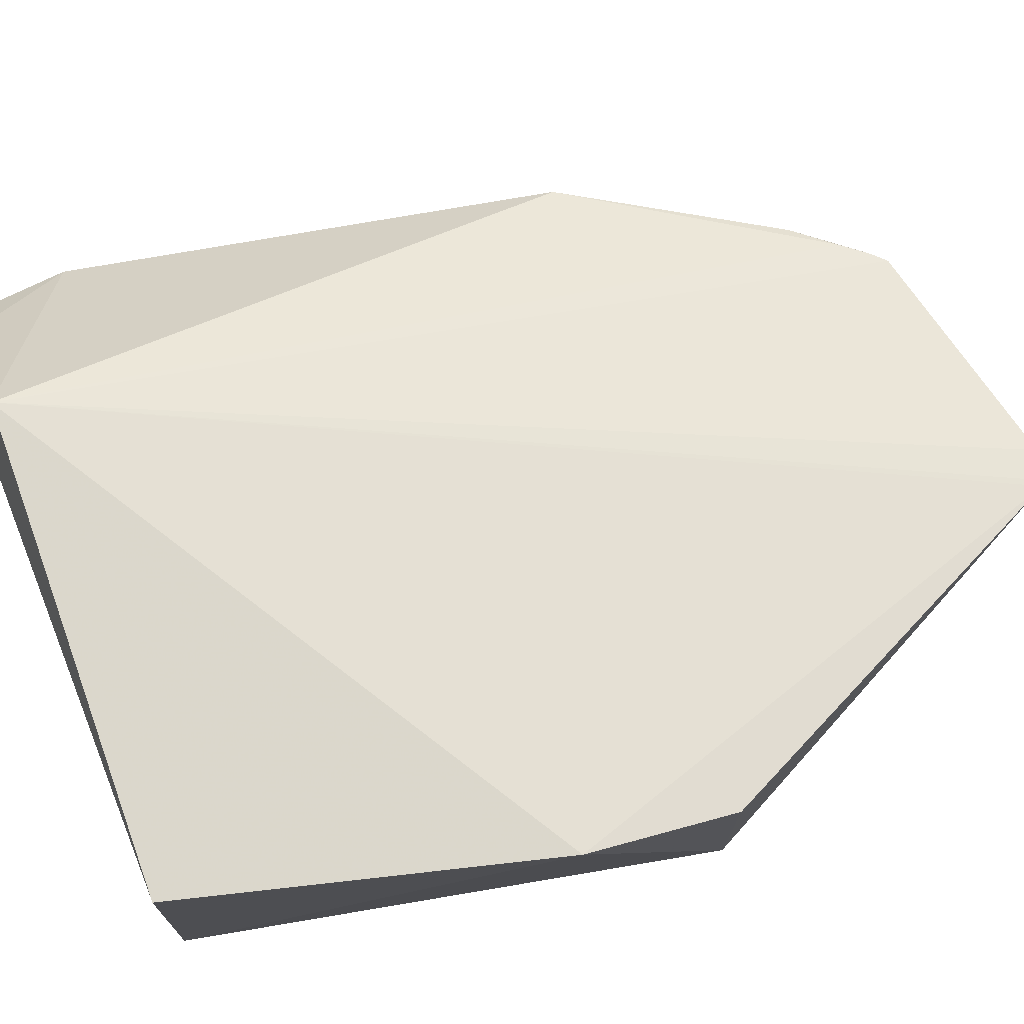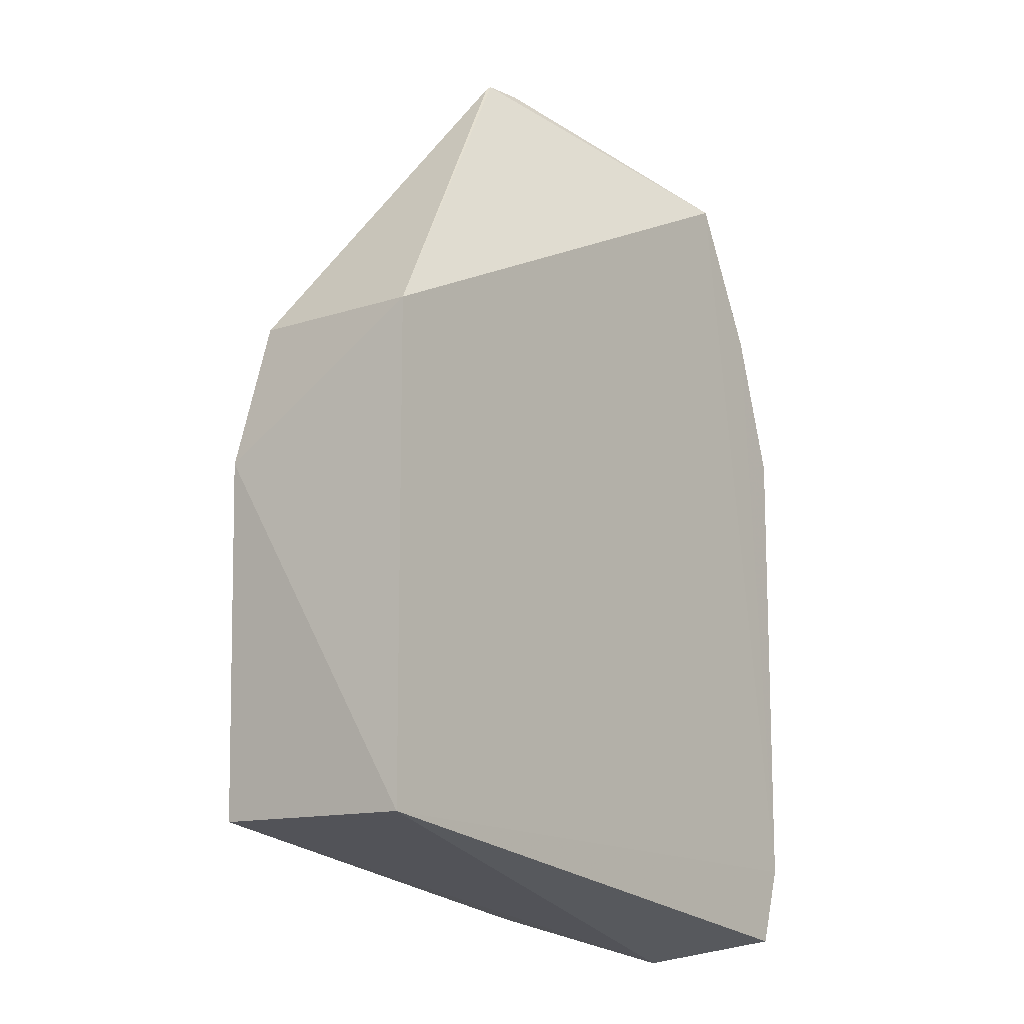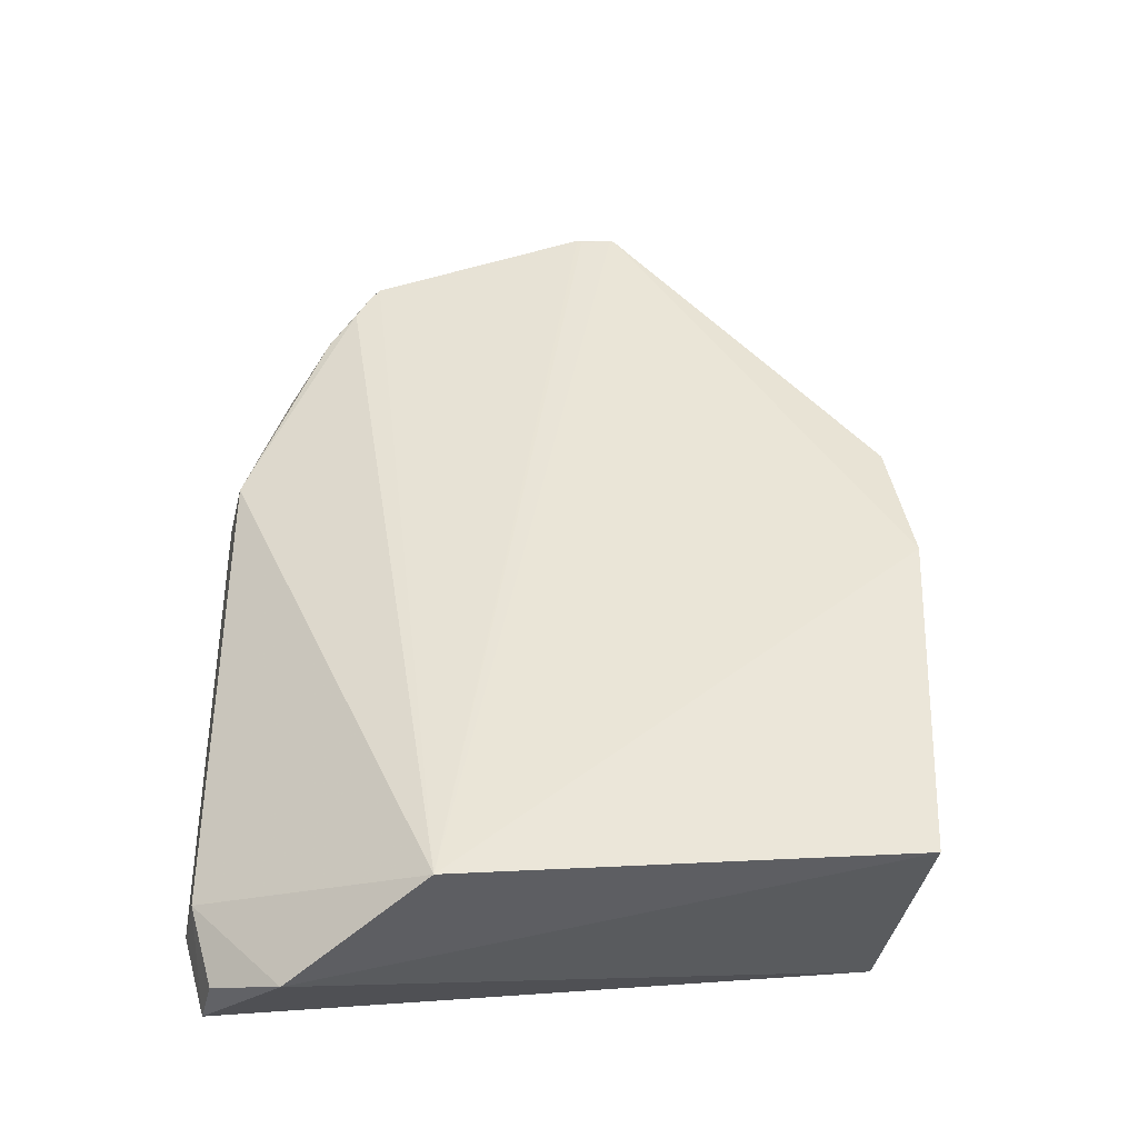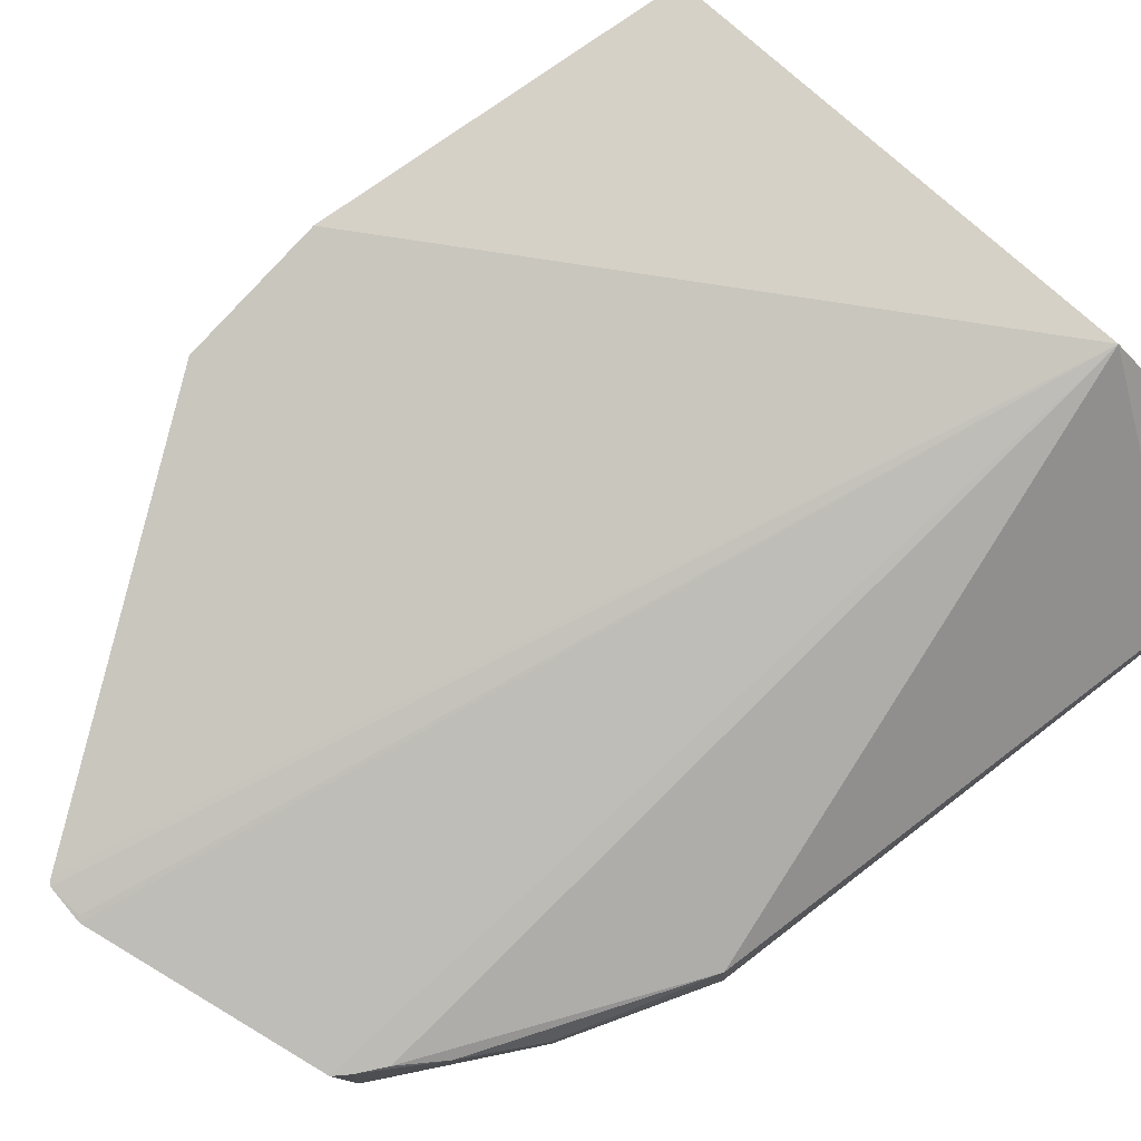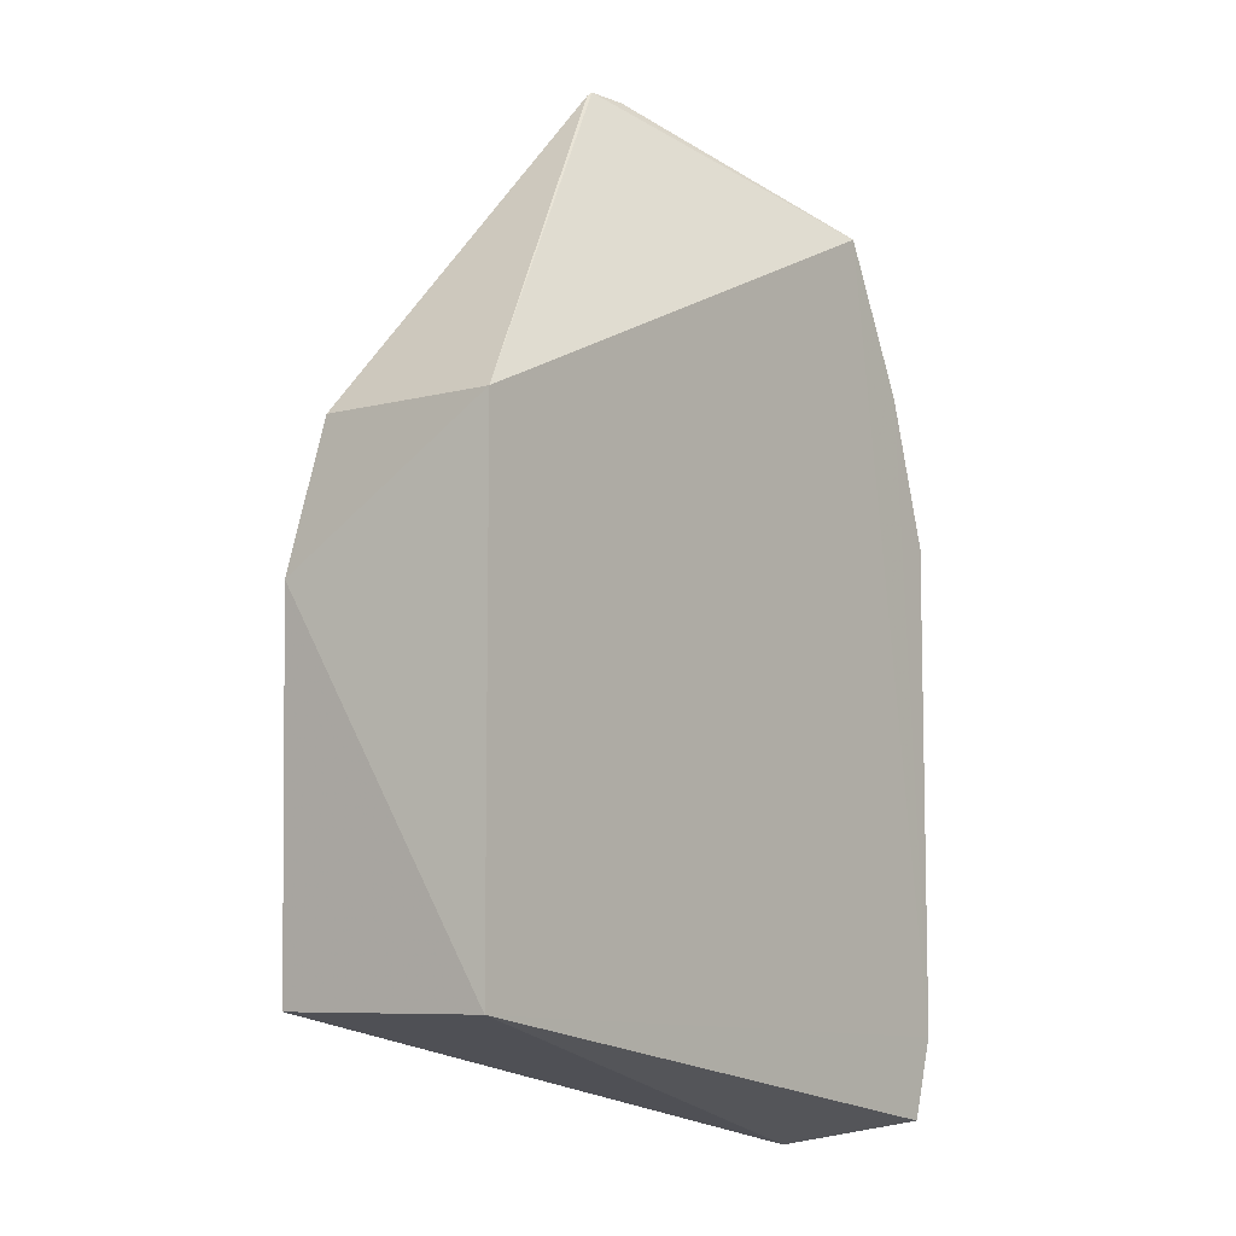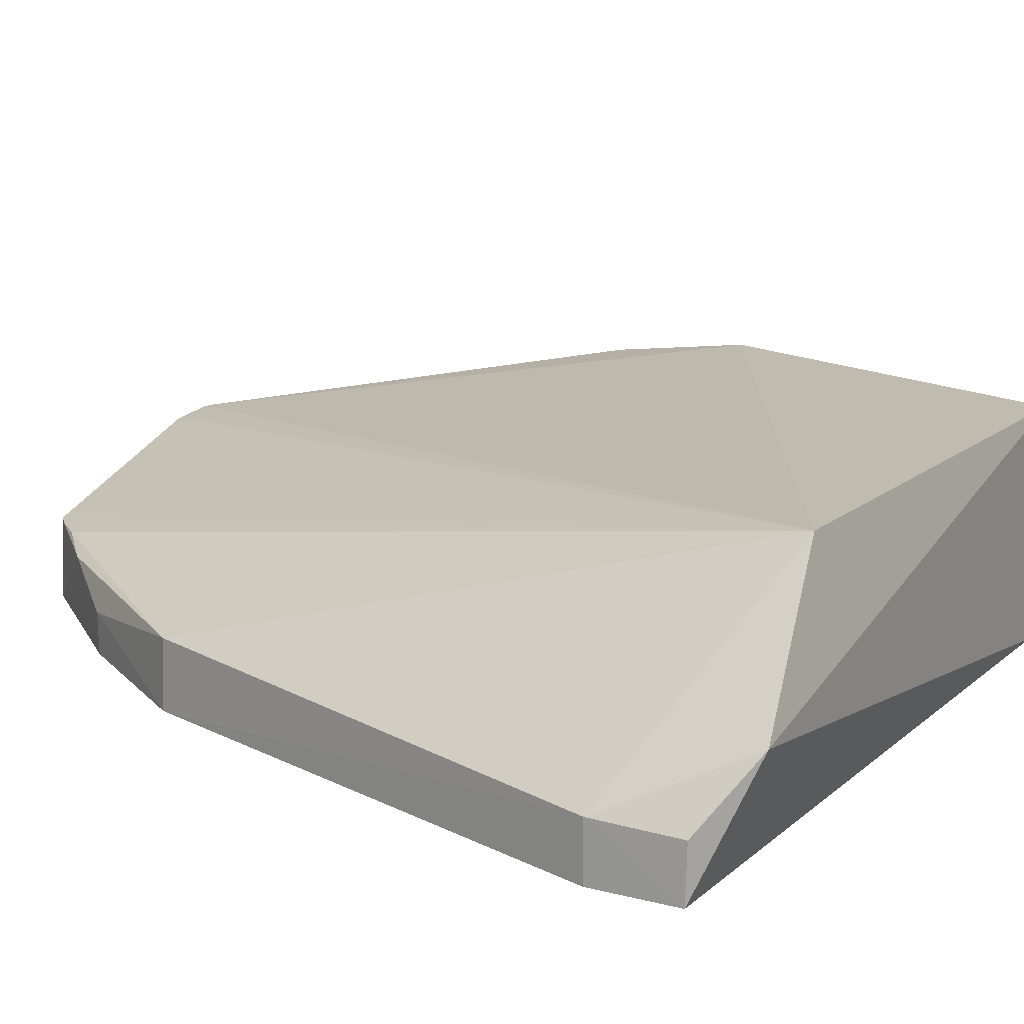
<metadata>
{"format":"obj","ext":"obj","renderer":"f3d","projection":"perspective","resolution":1024,"background":"white","views":[{"elev":72.3,"azim":80.4,"up":"+Z"},{"elev":-12.8,"azim":128.9,"up":"+Y"},{"elev":-38.3,"azim":-10.5,"up":"+Y"},{"elev":78.4,"azim":-127.4,"up":"+Z"},{"elev":-8.1,"azim":128.3,"up":"+Y"},{"elev":18.7,"azim":-46.9,"up":"+Z"}]}
</metadata>
<code>
v -0.04439 0.0238 0.2796
v -0.04675 -0.02295 0.2812
v -0.04682 -0.02302 0.2523
v -0.1166 0.07387 0.2521
v -0.1059 -0.03368 0.2835
v -0.04682 0.04192 0.2523
v -0.08653 0.08665 0.266
v -0.1207 -0.04012 0.267
v -0.08102 0.08625 0.2669
v -0.1178 0.06974 0.2618
v -0.1287 -0.03699 0.2523
v -0.08592 0.08617 0.2662
v -0.0468 0.04218 0.2761
v -0.08171 0.08682 0.2667
v -0.1147 0.0755 0.2616
v -0.1313 0.0359 0.2608
v -0.1317 -0.02675 0.2521
v -0.1212 0.06424 0.2608
v -0.1314 -0.02652 0.2593
v -0.1318 0.03586 0.2522
v -0.116 0.0735 0.2616
v -0.1284 -0.03684 0.2592
v -0.1259 0.05476 0.2521
v -0.1258 0.055 0.2573
f 1 2 3
f 5 2 1
f 6 1 3
f 6 3 4
f 8 3 2
f 8 2 5
f 9 5 1
f 11 3 8
f 12 7 5
f 13 9 1
f 13 1 6
f 13 6 9
f 14 9 6
f 14 6 4
f 14 4 7
f 14 7 12
f 14 12 5
f 14 5 9
f 15 7 4
f 15 5 7
f 16 5 10
f 17 4 3
f 17 3 11
f 18 16 10
f 19 8 5
f 19 5 16
f 19 17 11
f 20 19 16
f 20 17 19
f 21 15 4
f 21 4 18
f 21 18 10
f 21 10 5
f 21 5 15
f 22 19 11
f 22 11 8
f 22 8 19
f 23 4 17
f 23 17 20
f 24 18 4
f 24 4 23
f 24 16 18
f 24 23 20
f 24 20 16

</code>
